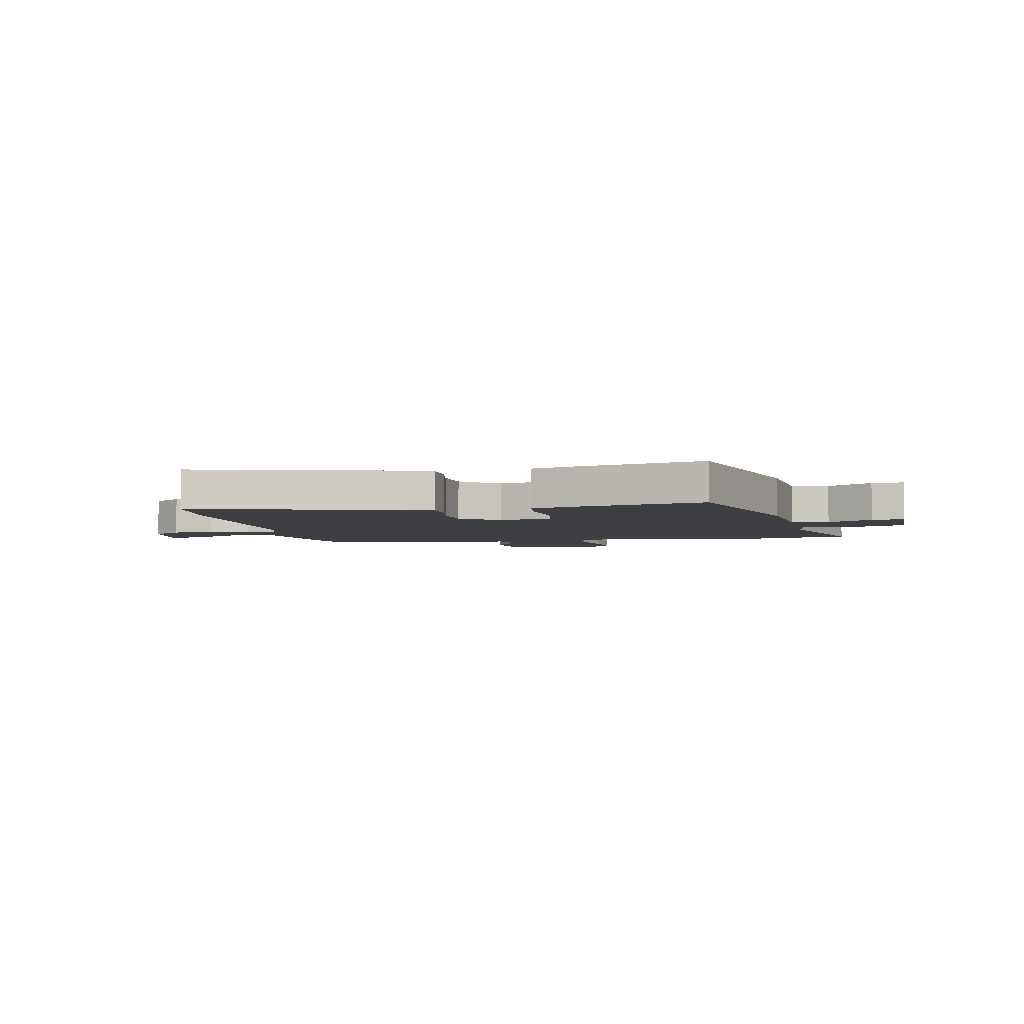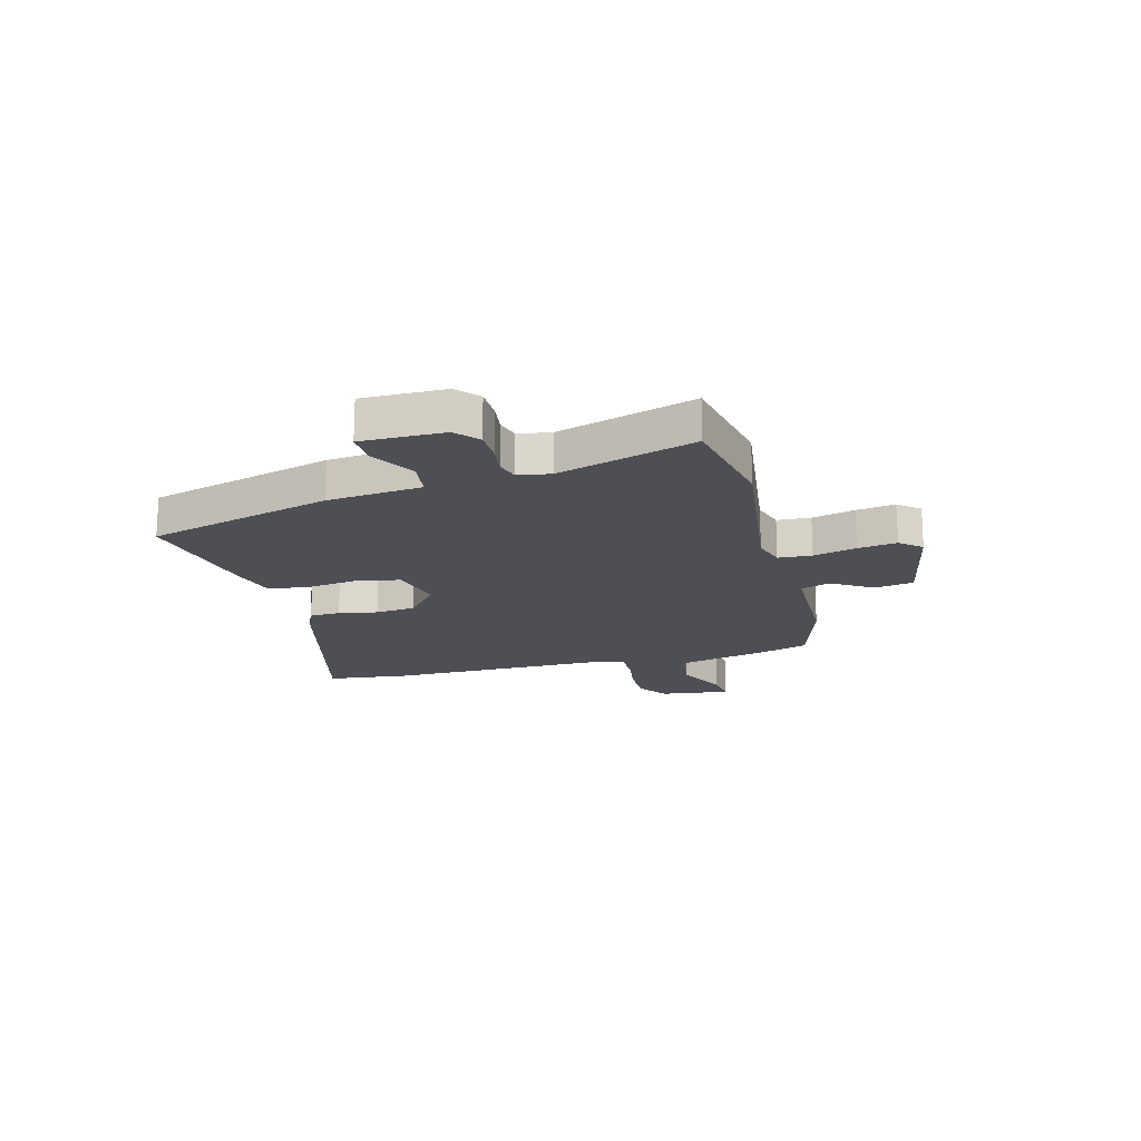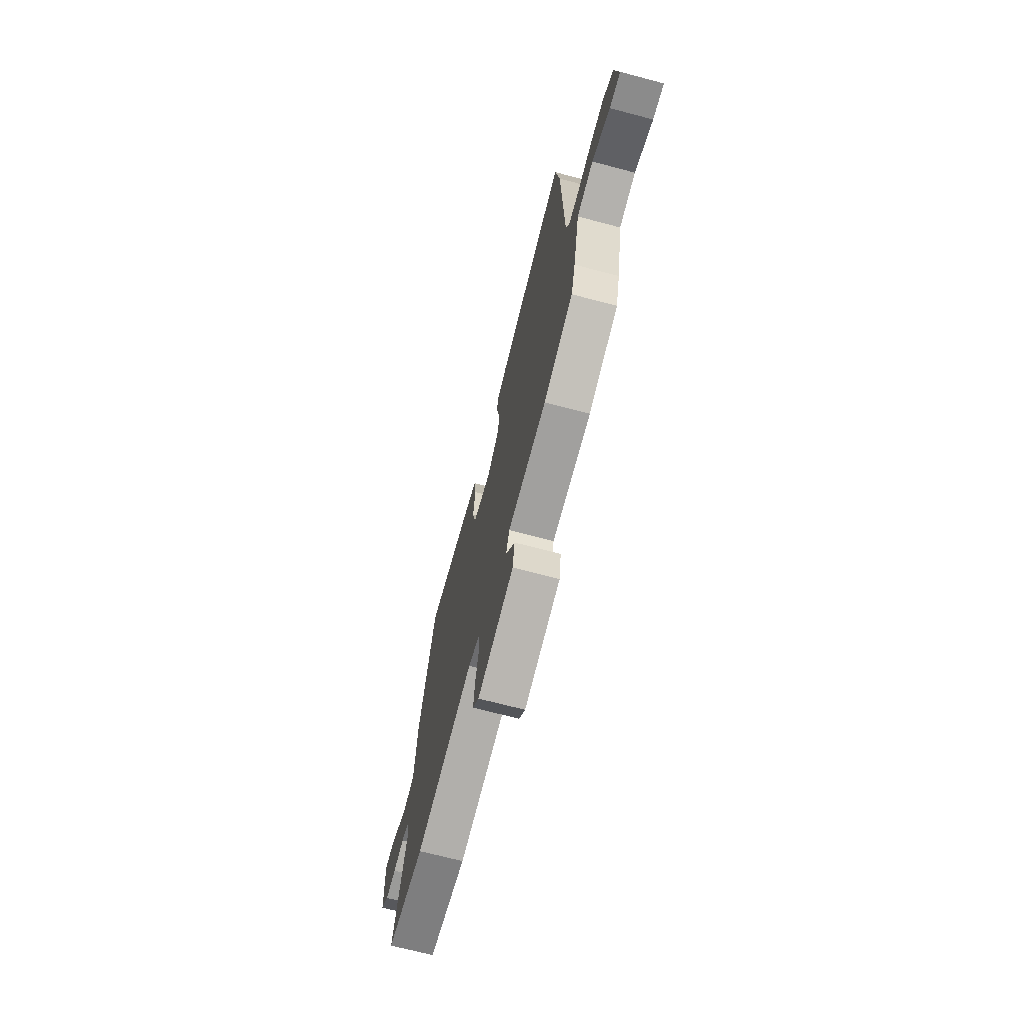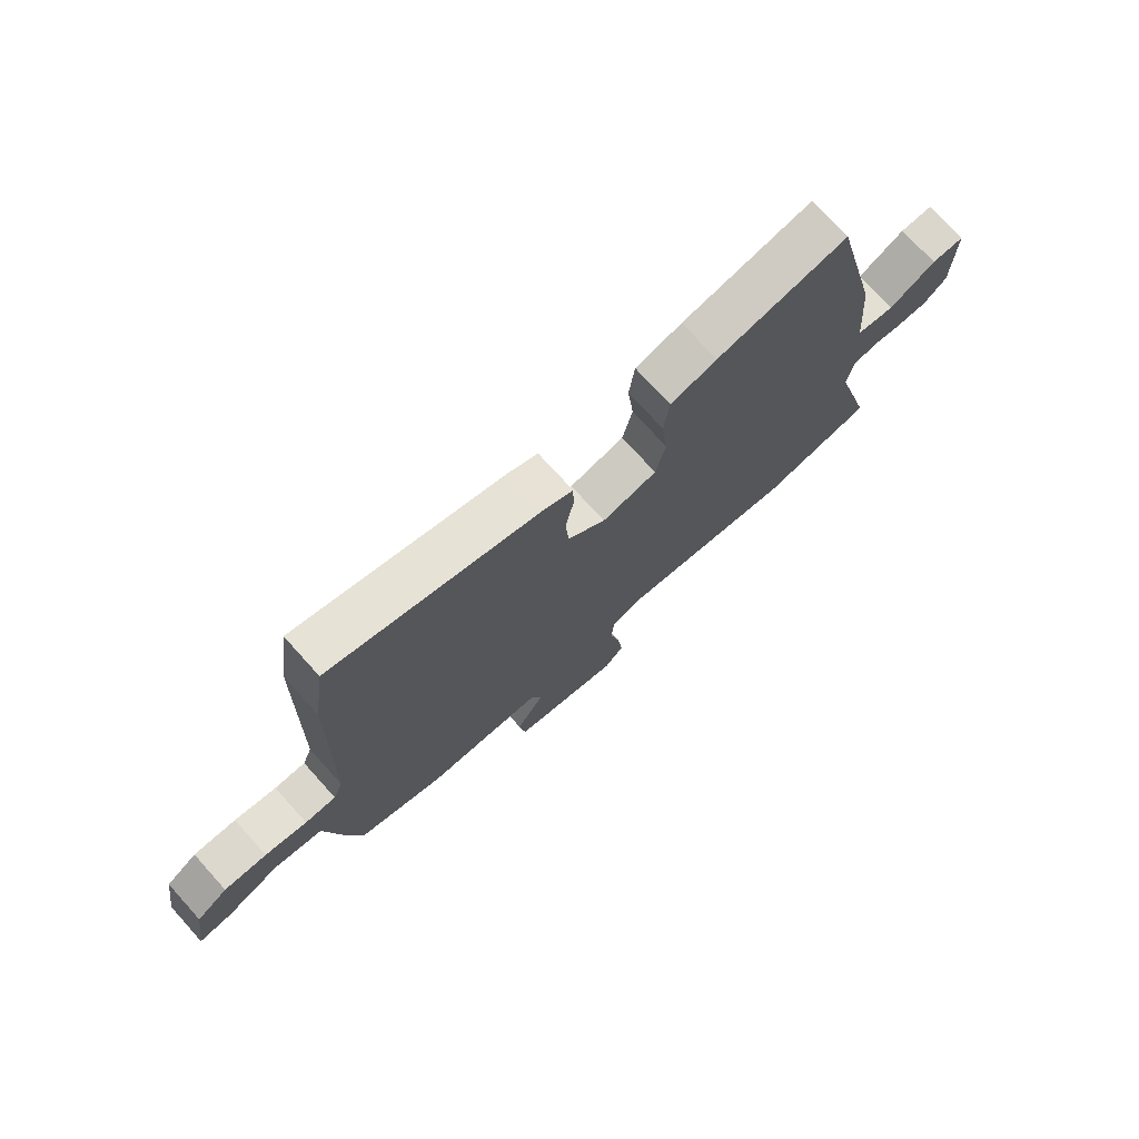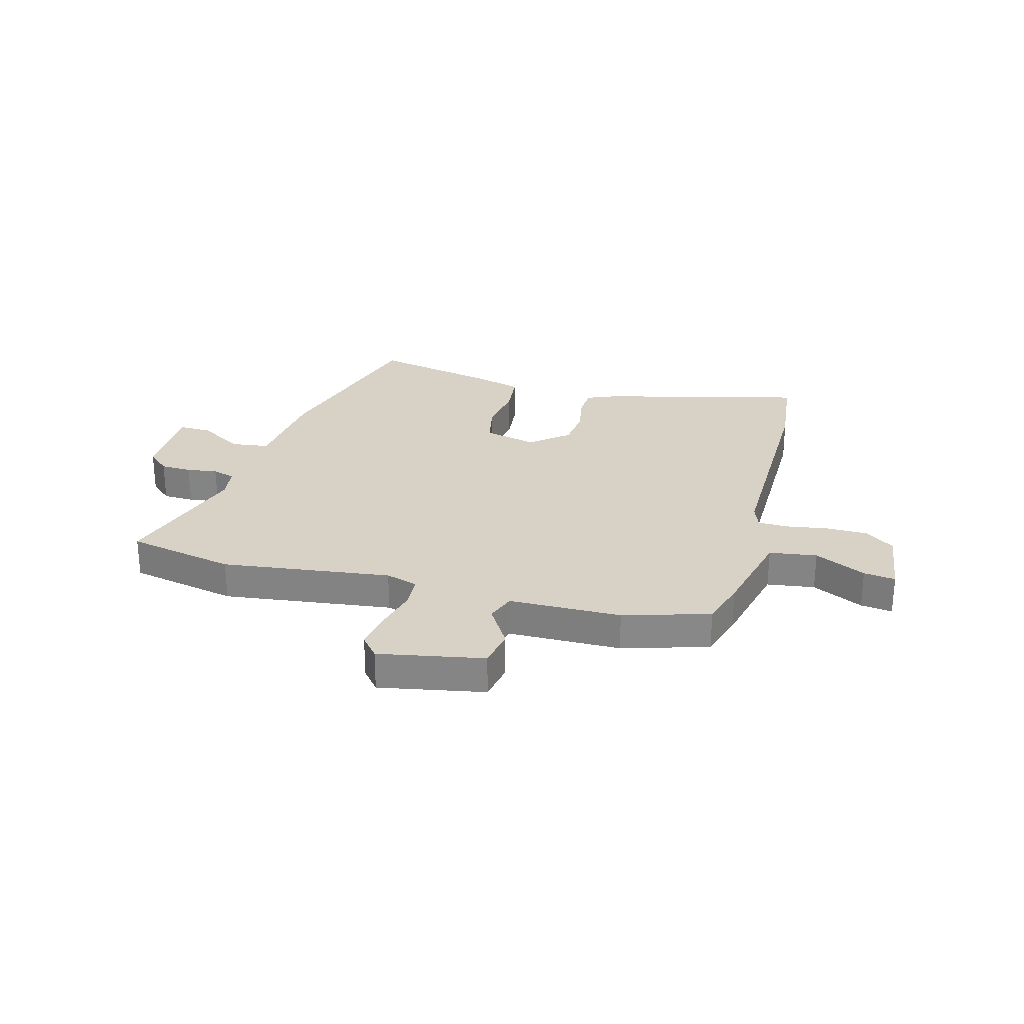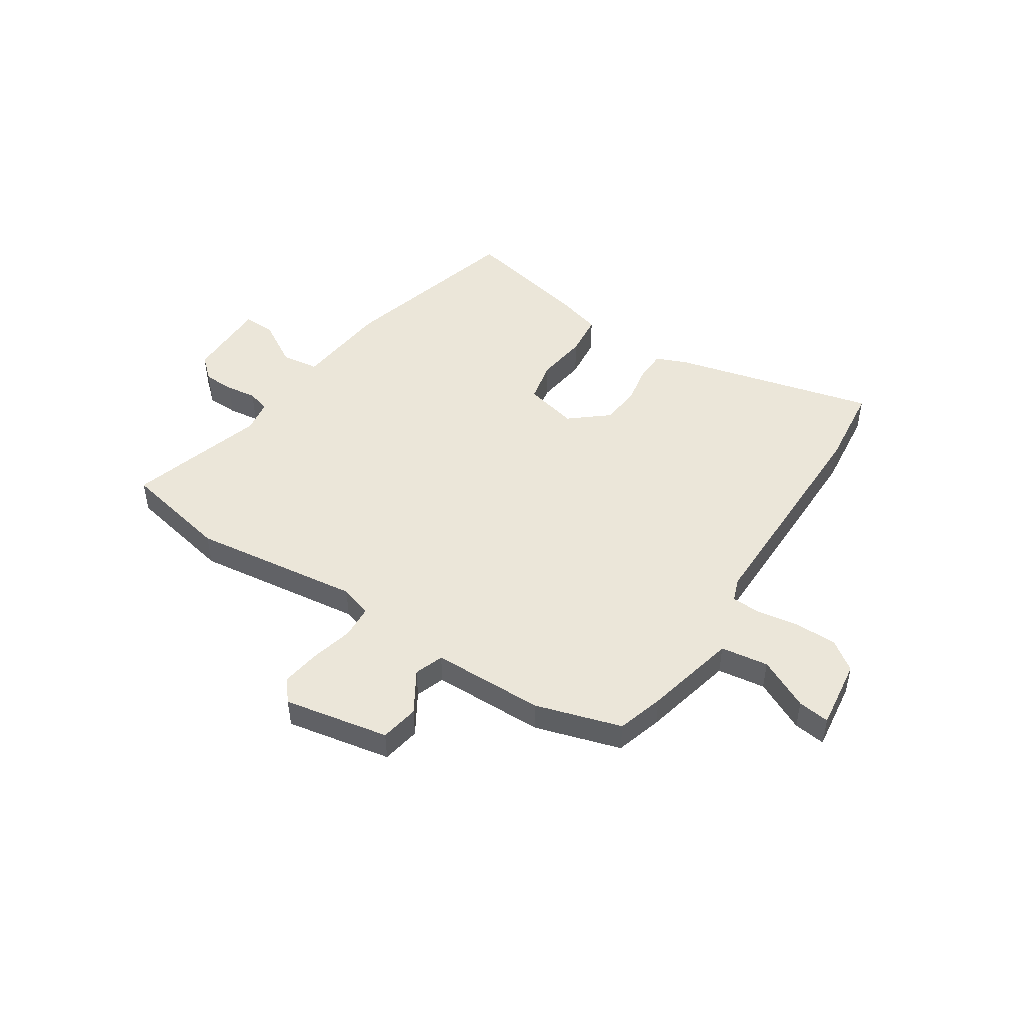
<metadata>
{"format":"obj","ext":"obj","renderer":"f3d","projection":"perspective","resolution":1024,"background":"white","views":[{"elev":-4.3,"azim":12.5,"up":"+Y"},{"elev":-18.3,"azim":106.0,"up":"+Y"},{"elev":-69.6,"azim":-104.8,"up":"+Z"},{"elev":73.6,"azim":-42.1,"up":"+Z"},{"elev":27.5,"azim":-163.4,"up":"+Y"},{"elev":48.3,"azim":-145.5,"up":"+Y"}]}
</metadata>
<code>
v -0.513 0.07 0.406
v -0.492 0.07 0.558
v -0.119 0.07 0.454
v -0.063 0.07 0.429
v -0.062 0.07 0.372
v -0.077 0.07 0.3
v -0.071 0.07 0.226
v -0.003 0.07 0.167
v 0.096 0.07 0.188
v 0.114 0.07 0.265
v 0.103 0.07 0.361
v 0.113 0.07 0.439
v 0.197 0.07 0.461
v 0.434 0.07 0.505
v 0.52 0.07 0.163
v 0.534 0.07 -0.012
v 0.603 0.07 -0.023
v 0.687 0.07 0.024
v 0.747 0.07 0.024
v 0.743 0.07 -0.129
v 0.701 0.07 -0.165
v 0.644 0.07 -0.165
v 0.587 0.07 -0.156
v 0.545 0.07 -0.167
v 0.534 0.07 -0.227
v 0.605 0.07 -0.481
v 0.404 0.07 -0.517
v 0.092 0.07 -0.469
v 0.032 0.07 -0.486
v 0.027 0.07 -0.548
v 0.045 0.07 -0.628
v 0.054 0.07 -0.7
v 0.02 0.07 -0.739
v -0.174 0.07 -0.697
v -0.185 0.07 -0.625
v -0.136 0.07 -0.549
v -0.154 0.07 -0.495
v -0.362 0.07 -0.487
v -0.52 0.07 -0.435
v -0.544 0.07 -0.348
v -0.58 0.07 -0.176
v -0.668 0.07 -0.161
v -0.764 0.07 -0.205
v -0.823 0.07 -0.211
v -0.803 0.07 -0.081
v -0.747 0.07 -0.043
v -0.67 0.07 -0.045
v -0.594 0.07 -0.059
v -0.538 0.07 -0.059
v -0.521 0.07 -0.016
v -0.513 0 0.406
v -0.492 0 0.558
v -0.119 0 0.454
v -0.063 0 0.429
v -0.062 0 0.372
v -0.077 0 0.3
v -0.071 0 0.226
v -0.003 0 0.167
v 0.096 0 0.188
v 0.114 0 0.265
v 0.103 0 0.361
v 0.113 0 0.439
v 0.197 0 0.461
v 0.434 0 0.505
v 0.52 0 0.163
v 0.534 0 -0.012
v 0.603 0 -0.023
v 0.687 0 0.024
v 0.747 0 0.024
v 0.743 0 -0.129
v 0.701 0 -0.165
v 0.644 0 -0.165
v 0.587 0 -0.156
v 0.545 0 -0.167
v 0.534 0 -0.227
v 0.605 0 -0.481
v 0.404 0 -0.517
v 0.092 0 -0.469
v 0.032 0 -0.486
v 0.027 0 -0.548
v 0.045 0 -0.628
v 0.054 0 -0.7
v 0.02 0 -0.739
v -0.174 0 -0.697
v -0.185 0 -0.625
v -0.136 0 -0.549
v -0.154 0 -0.495
v -0.362 0 -0.487
v -0.52 0 -0.435
v -0.544 0 -0.348
v -0.58 0 -0.176
v -0.668 0 -0.161
v -0.764 0 -0.205
v -0.823 0 -0.211
v -0.803 0 -0.081
v -0.747 0 -0.043
v -0.67 0 -0.045
v -0.594 0 -0.059
v -0.538 0 -0.059
v -0.521 0 -0.016
f 46 47 48
f 45 46 48
f 44 45 48
f 43 44 48
f 42 43 48
f 41 42 48 49
f 41 49 50
f 40 41 50
f 39 40 50
f 38 39 50
f 37 38 50
f 34 35 36
f 33 34 36
f 32 33 36
f 31 32 36
f 30 31 36
f 29 30 36 37
f 50 1 2
f 37 50 2
f 29 37 2
f 28 29 2
f 25 26 27 28
f 21 22 23
f 20 21 23
f 19 20 23
f 18 19 23
f 17 18 23
f 16 17 23 24
f 16 24 25
f 15 16 25
f 14 15 25
f 13 14 25
f 12 13 25
f 11 12 25
f 10 11 25
f 4 5 6
f 3 4 6
f 2 3 6
f 2 6 7
f 28 2 7 8
f 9 10 25 28
f 8 9 28
f 98 97 96
f 98 96 95
f 98 95 94
f 98 94 93
f 98 93 92
f 99 98 92 91
f 100 99 91
f 100 91 90
f 100 90 89
f 100 89 88
f 100 88 87
f 86 85 84
f 86 84 83
f 86 83 82
f 86 82 81
f 86 81 80
f 87 86 80 79
f 52 51 100
f 52 100 87
f 52 87 79
f 52 79 78
f 78 77 76 75
f 73 72 71
f 73 71 70
f 73 70 69
f 73 69 68
f 73 68 67
f 74 73 67 66
f 75 74 66
f 75 66 65
f 75 65 64
f 75 64 63
f 75 63 62
f 75 62 61
f 75 61 60
f 56 55 54
f 56 54 53
f 56 53 52
f 57 56 52
f 58 57 52 78
f 78 75 60 59
f 78 59 58
f 1 51 52 2
f 2 52 53 3
f 3 53 54 4
f 4 54 55 5
f 5 55 56 6
f 6 56 57 7
f 7 57 58 8
f 8 58 59 9
f 9 59 60 10
f 10 60 61 11
f 11 61 62 12
f 12 62 63 13
f 13 63 64 14
f 14 64 65 15
f 15 65 66 16
f 16 66 67 17
f 17 67 68 18
f 18 68 69 19
f 19 69 70 20
f 20 70 71 21
f 21 71 72 22
f 22 72 73 23
f 23 73 74 24
f 24 74 75 25
f 25 75 76 26
f 26 76 77 27
f 27 77 78 28
f 28 78 79 29
f 29 79 80 30
f 30 80 81 31
f 31 81 82 32
f 32 82 83 33
f 33 83 84 34
f 34 84 85 35
f 35 85 86 36
f 36 86 87 37
f 37 87 88 38
f 38 88 89 39
f 39 89 90 40
f 40 90 91 41
f 41 91 92 42
f 42 92 93 43
f 43 93 94 44
f 44 94 95 45
f 45 95 96 46
f 46 96 97 47
f 47 97 98 48
f 48 98 99 49
f 49 99 100 50
f 50 100 51 1

</code>
